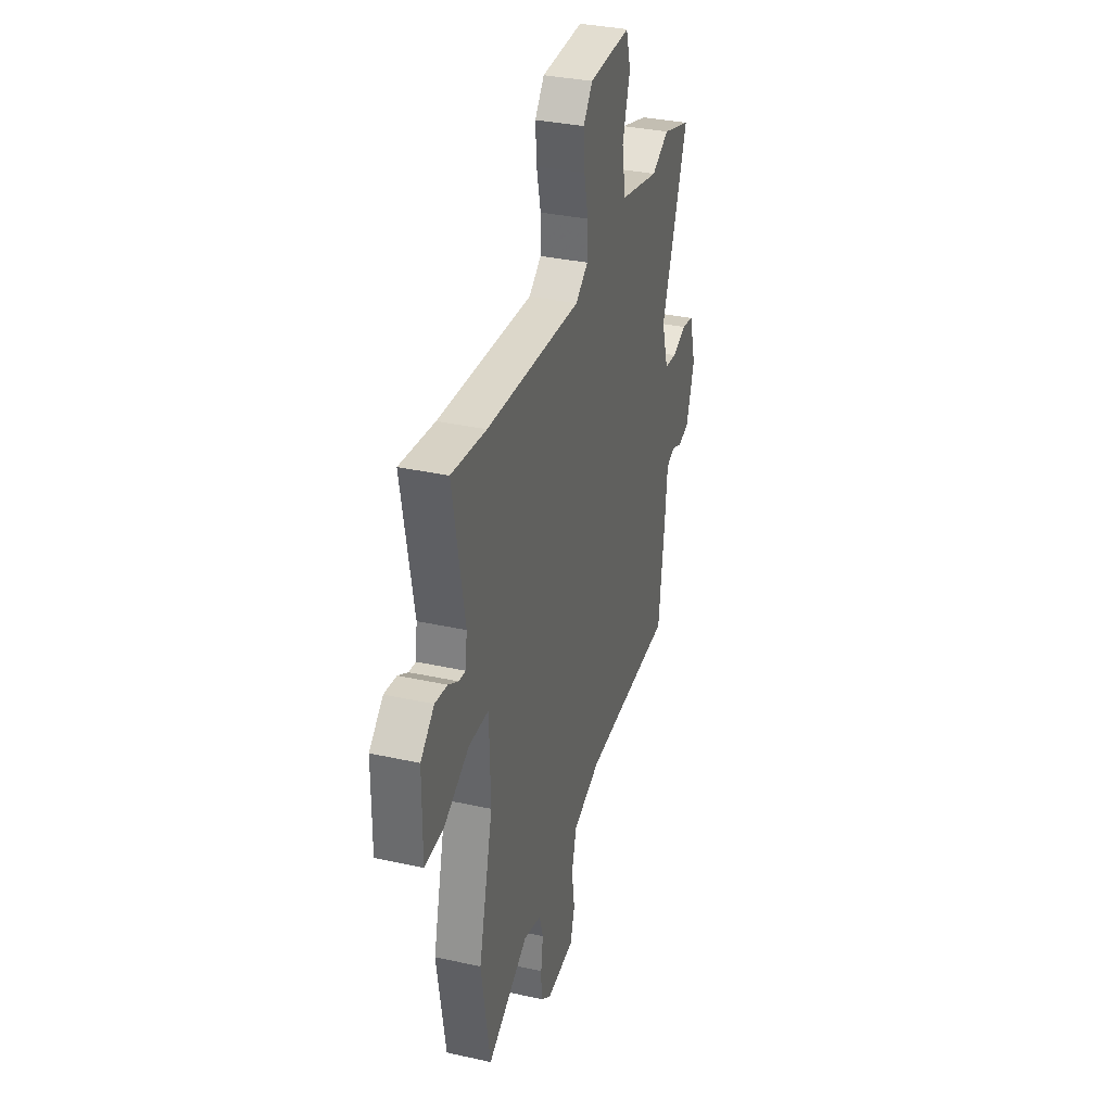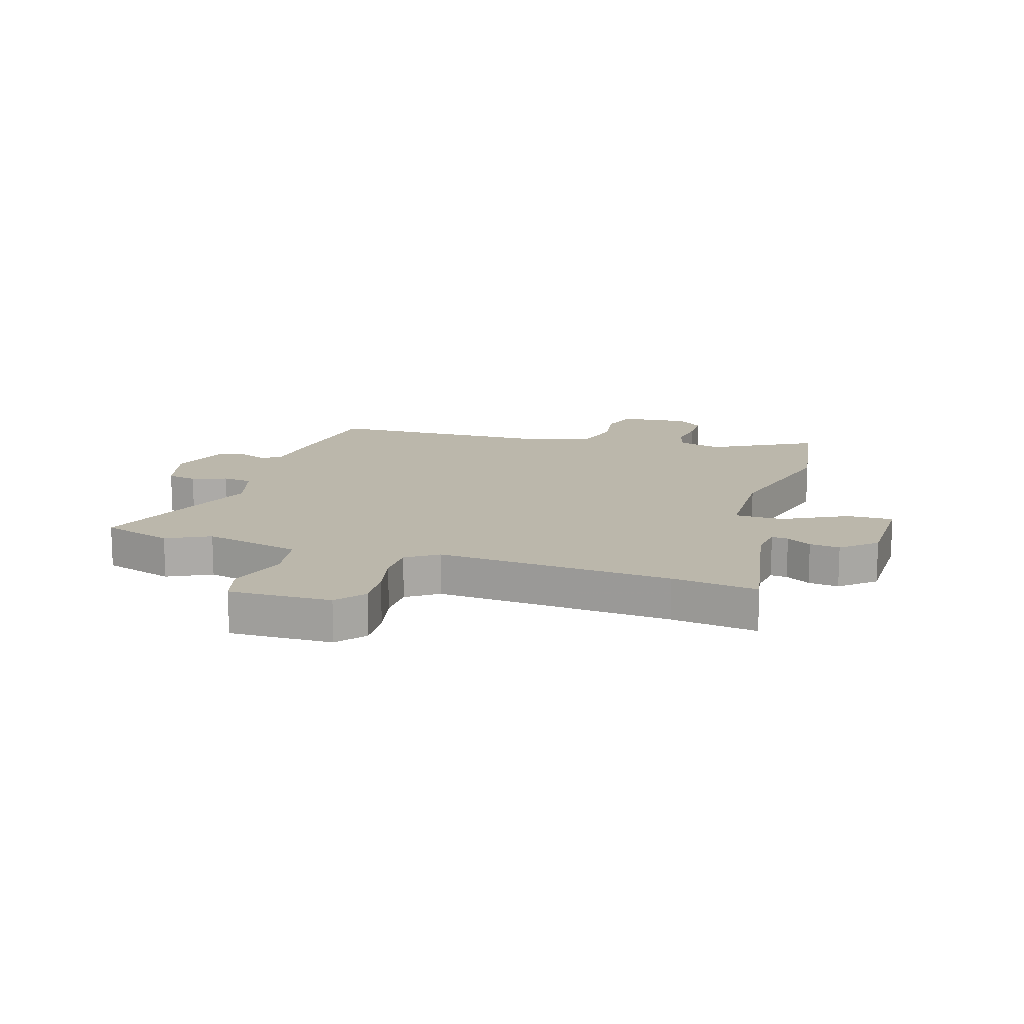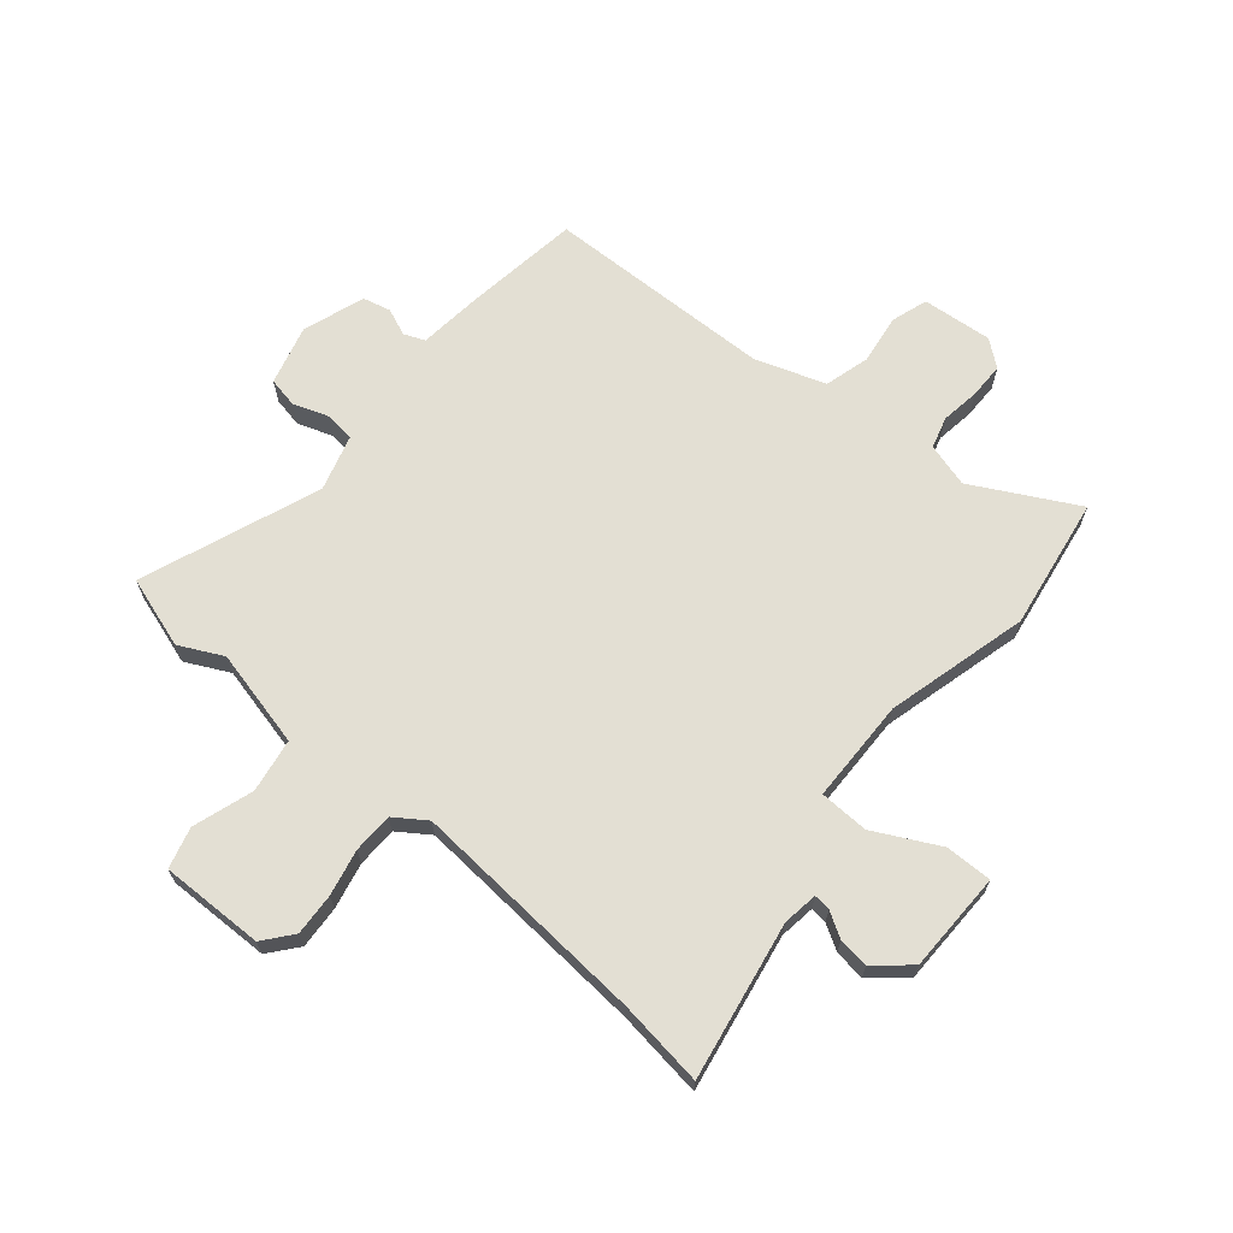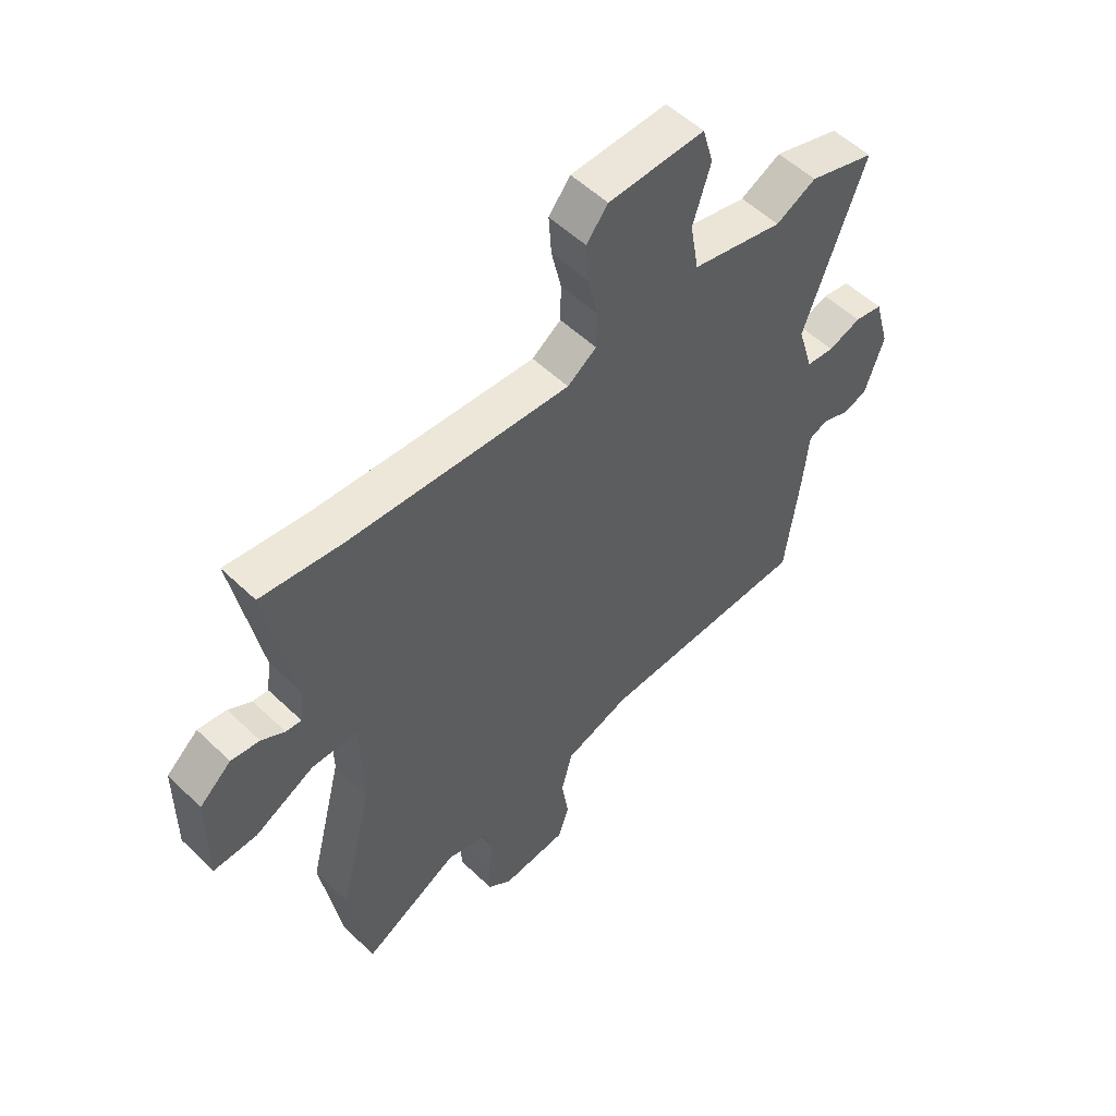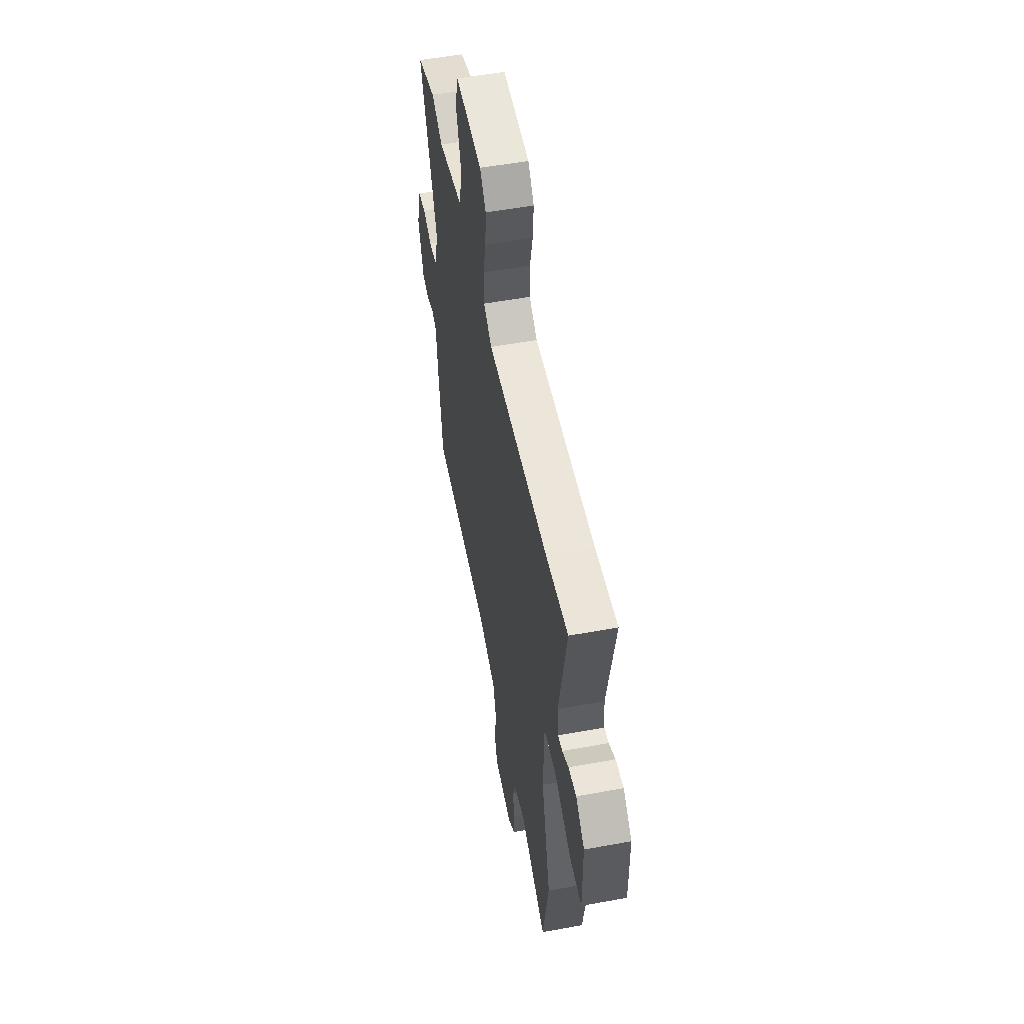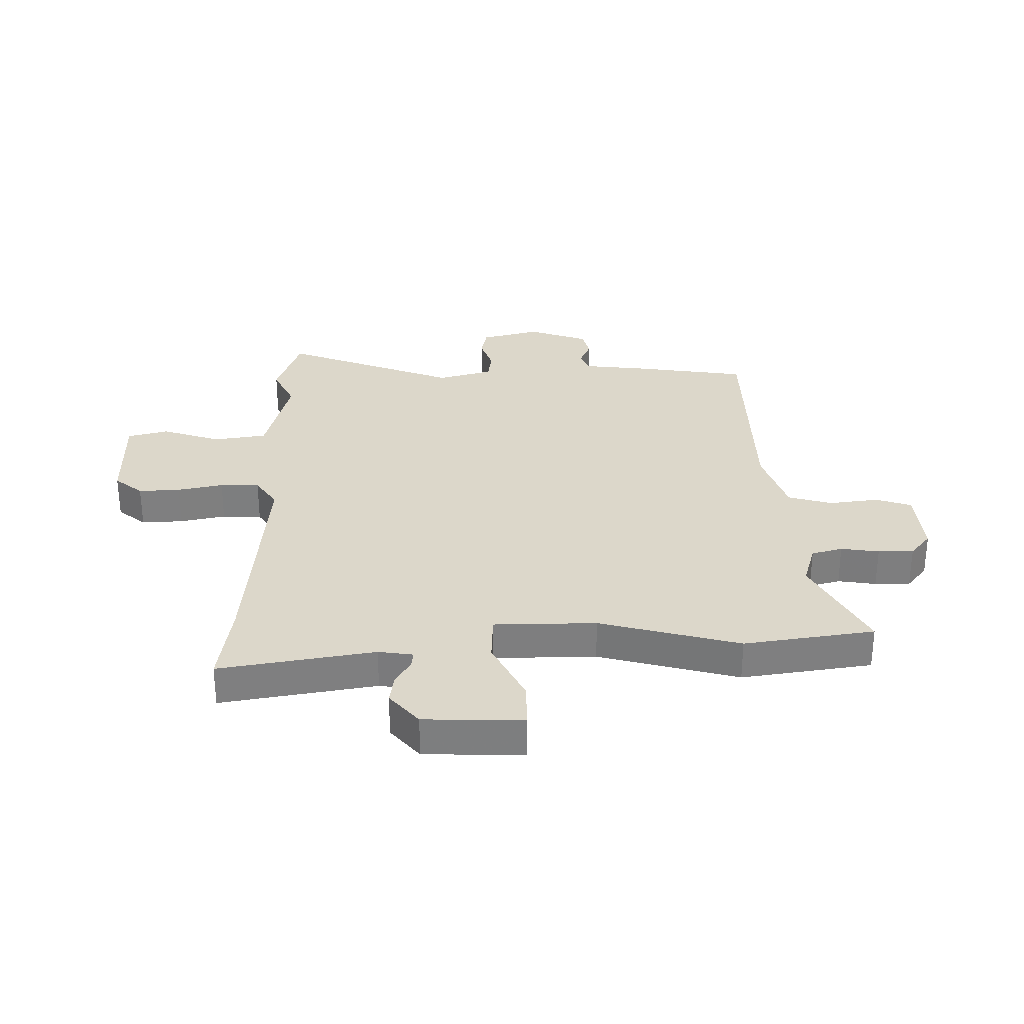
<metadata>
{"format":"obj","ext":"obj","renderer":"f3d","projection":"perspective","resolution":1024,"background":"white","views":[{"elev":33.8,"azim":106.8,"up":"+Z"},{"elev":14.2,"azim":17.6,"up":"+Y"},{"elev":67.0,"azim":40.5,"up":"+Y"},{"elev":53.9,"azim":135.5,"up":"+Z"},{"elev":53.8,"azim":78.9,"up":"+Z"},{"elev":30.6,"azim":90.2,"up":"+Y"}]}
</metadata>
<code>
v -0.585 0.07 0.473
v -0.461 0.07 0.512
v -0.386 0.07 0.474
v -0.216 0.07 0.513
v -0.2 0.07 0.606
v -0.233 0.07 0.71
v -0.213 0.07 0.781
v -0.034 0.07 0.776
v 0.006 0.07 0.726
v 0.001 0.07 0.653
v -0.017 0.07 0.573
v -0.016 0.07 0.504
v 0.038 0.07 0.466
v 0.448 0.07 0.493
v 0.598 0.07 0.512
v 0.547 0.07 0.241
v 0.555 0.07 0.18
v 0.584 0.07 0.183
v 0.627 0.07 0.208
v 0.68 0.07 0.215
v 0.739 0.07 0.163
v 0.74 0.07 -0.011
v 0.659 0.07 -0.009
v 0.548 0.07 0.049
v 0.463 0.07 0.047
v 0.458 0.07 -0.132
v 0.52 0.07 -0.379
v 0.482 0.07 -0.607
v 0.304 0.07 -0.51
v 0.228 0.07 -0.531
v 0.212 0.07 -0.585
v 0.221 0.07 -0.652
v 0.22 0.07 -0.714
v 0.175 0.07 -0.749
v 0.054 0.07 -0.737
v 0.034 0.07 -0.674
v 0.047 0.07 -0.588
v 0.026 0.07 -0.51
v -0.095 0.07 -0.468
v -0.49 0.07 -0.455
v -0.516 0.07 -0.256
v -0.527 0.07 -0.144
v -0.563 0.07 -0.129
v -0.61 0.07 -0.148
v -0.658 0.07 -0.136
v -0.694 0.07 -0.029
v -0.665 0.07 0.074
v -0.613 0.07 0.084
v -0.552 0.07 0.062
v -0.5 0.07 0.068
v -0.471 0.07 0.164
v -0.585 0 0.473
v -0.461 0 0.512
v -0.386 0 0.474
v -0.216 0 0.513
v -0.2 0 0.606
v -0.233 0 0.71
v -0.213 0 0.781
v -0.034 0 0.776
v 0.006 0 0.726
v 0.001 0 0.653
v -0.017 0 0.573
v -0.016 0 0.504
v 0.038 0 0.466
v 0.448 0 0.493
v 0.598 0 0.512
v 0.547 0 0.241
v 0.555 0 0.18
v 0.584 0 0.183
v 0.627 0 0.208
v 0.68 0 0.215
v 0.739 0 0.163
v 0.74 0 -0.011
v 0.659 0 -0.009
v 0.548 0 0.049
v 0.463 0 0.047
v 0.458 0 -0.132
v 0.52 0 -0.379
v 0.482 0 -0.607
v 0.304 0 -0.51
v 0.228 0 -0.531
v 0.212 0 -0.585
v 0.221 0 -0.652
v 0.22 0 -0.714
v 0.175 0 -0.749
v 0.054 0 -0.737
v 0.034 0 -0.674
v 0.047 0 -0.588
v 0.026 0 -0.51
v -0.095 0 -0.468
v -0.49 0 -0.455
v -0.516 0 -0.256
v -0.527 0 -0.144
v -0.563 0 -0.129
v -0.61 0 -0.148
v -0.658 0 -0.136
v -0.694 0 -0.029
v -0.665 0 0.074
v -0.613 0 0.084
v -0.552 0 0.062
v -0.5 0 0.068
v -0.471 0 0.164
f 47 48 49
f 46 47 49
f 45 46 49
f 44 45 49
f 43 44 49
f 42 43 49 50
f 42 50 51
f 41 42 51
f 40 41 51
f 39 40 51
f 35 36 37
f 34 35 37
f 33 34 37
f 32 33 37
f 31 32 37
f 30 31 37 38
f 1 2 3
f 51 1 3
f 39 51 3
f 38 39 3
f 30 38 3
f 29 30 3
f 22 23 24
f 21 22 24
f 20 21 24
f 19 20 24
f 18 19 24
f 17 18 24 25
f 16 17 25
f 14 15 16 25
f 13 14 25 26
f 9 10 11
f 8 9 11
f 7 8 11
f 6 7 11
f 5 6 11
f 4 5 11 12
f 27 28 29
f 26 27 29
f 13 26 29
f 12 13 29
f 4 12 29
f 3 4 29
f 100 99 98
f 100 98 97
f 100 97 96
f 100 96 95
f 100 95 94
f 101 100 94 93
f 102 101 93
f 102 93 92
f 102 92 91
f 102 91 90
f 88 87 86
f 88 86 85
f 88 85 84
f 88 84 83
f 88 83 82
f 89 88 82 81
f 54 53 52
f 54 52 102
f 54 102 90
f 54 90 89
f 54 89 81
f 54 81 80
f 75 74 73
f 75 73 72
f 75 72 71
f 75 71 70
f 75 70 69
f 76 75 69 68
f 76 68 67
f 76 67 66 65
f 77 76 65 64
f 62 61 60
f 62 60 59
f 62 59 58
f 62 58 57
f 62 57 56
f 63 62 56 55
f 80 79 78
f 80 78 77
f 80 77 64
f 80 64 63
f 80 63 55
f 80 55 54
f 1 52 53 2
f 2 53 54 3
f 3 54 55 4
f 4 55 56 5
f 5 56 57 6
f 6 57 58 7
f 7 58 59 8
f 8 59 60 9
f 9 60 61 10
f 10 61 62 11
f 11 62 63 12
f 12 63 64 13
f 13 64 65 14
f 14 65 66 15
f 15 66 67 16
f 16 67 68 17
f 17 68 69 18
f 18 69 70 19
f 19 70 71 20
f 20 71 72 21
f 21 72 73 22
f 22 73 74 23
f 23 74 75 24
f 24 75 76 25
f 25 76 77 26
f 26 77 78 27
f 27 78 79 28
f 28 79 80 29
f 29 80 81 30
f 30 81 82 31
f 31 82 83 32
f 32 83 84 33
f 33 84 85 34
f 34 85 86 35
f 35 86 87 36
f 36 87 88 37
f 37 88 89 38
f 38 89 90 39
f 39 90 91 40
f 40 91 92 41
f 41 92 93 42
f 42 93 94 43
f 43 94 95 44
f 44 95 96 45
f 45 96 97 46
f 46 97 98 47
f 47 98 99 48
f 48 99 100 49
f 49 100 101 50
f 50 101 102 51
f 51 102 52 1

</code>
